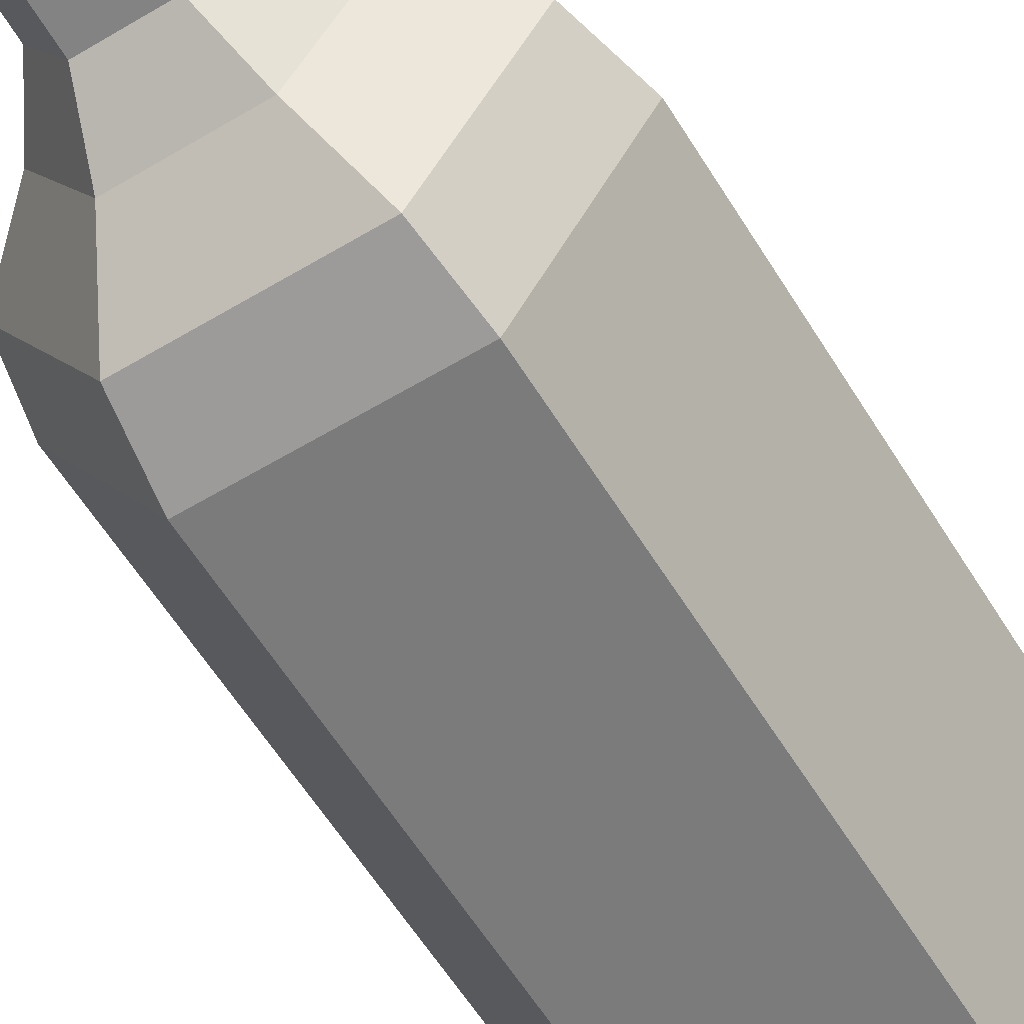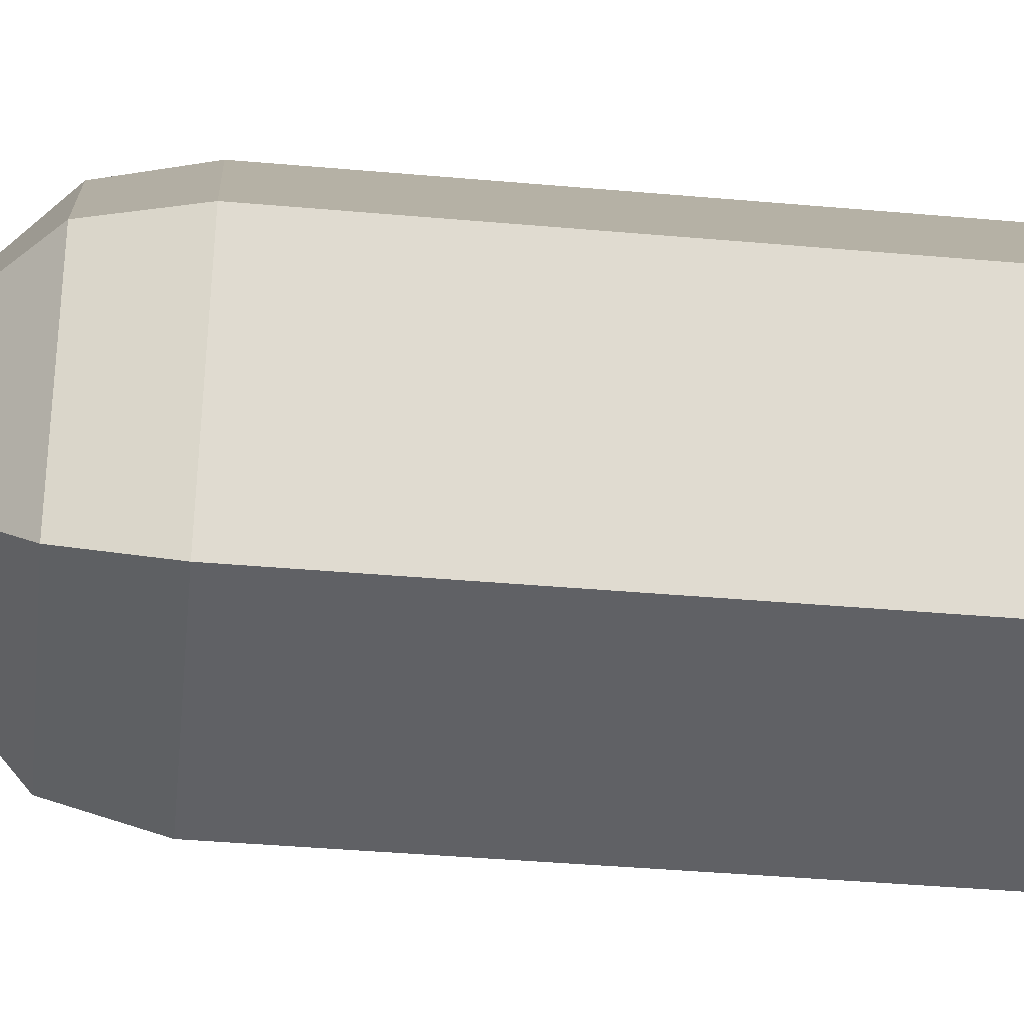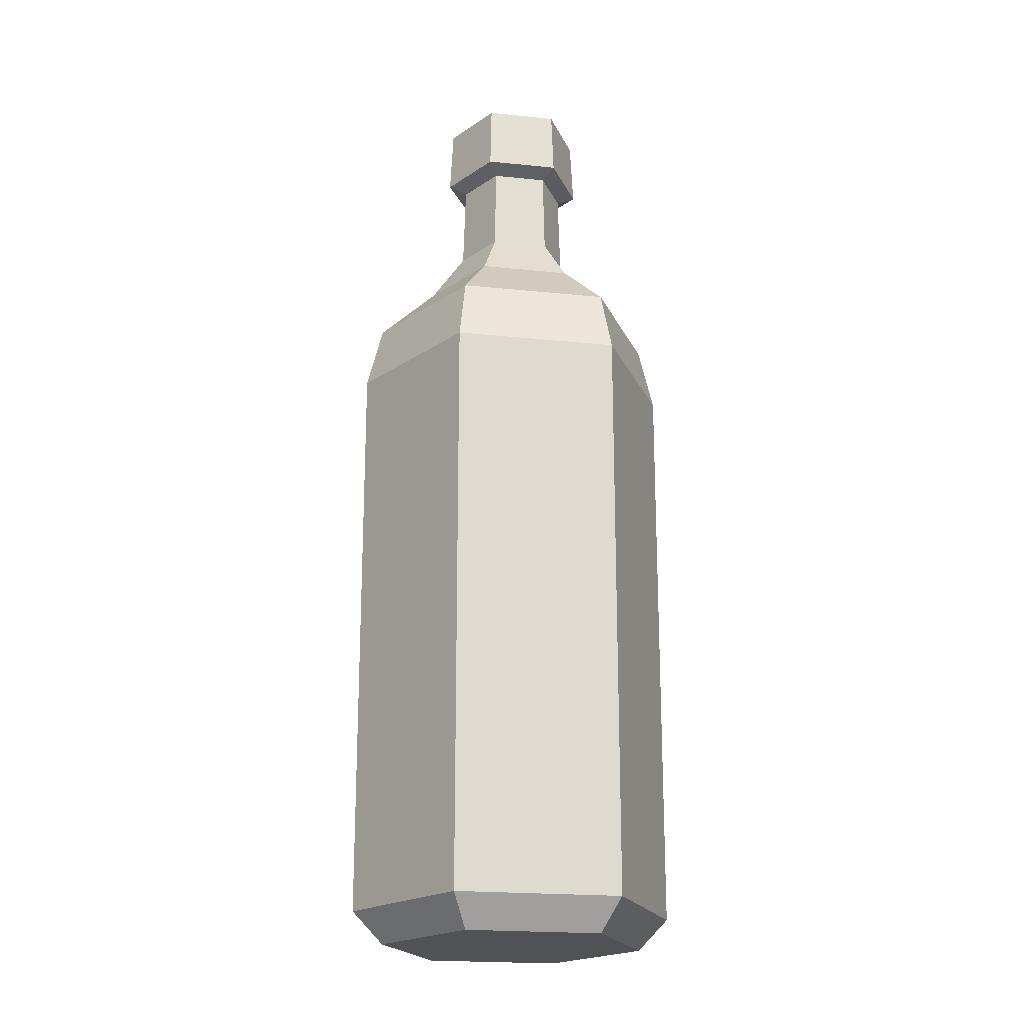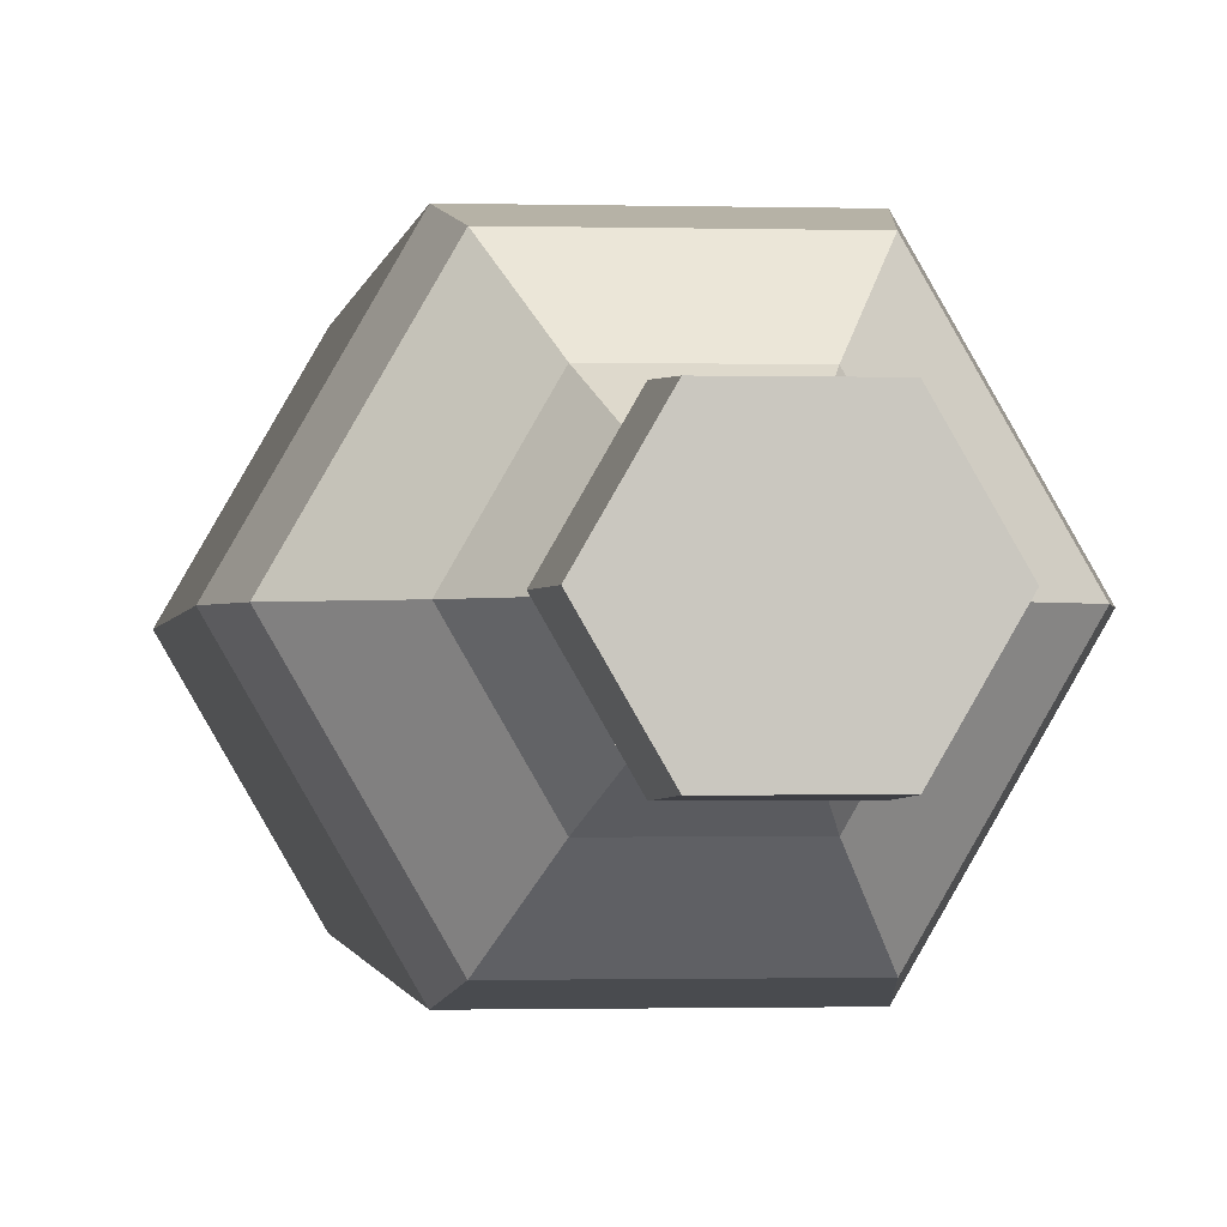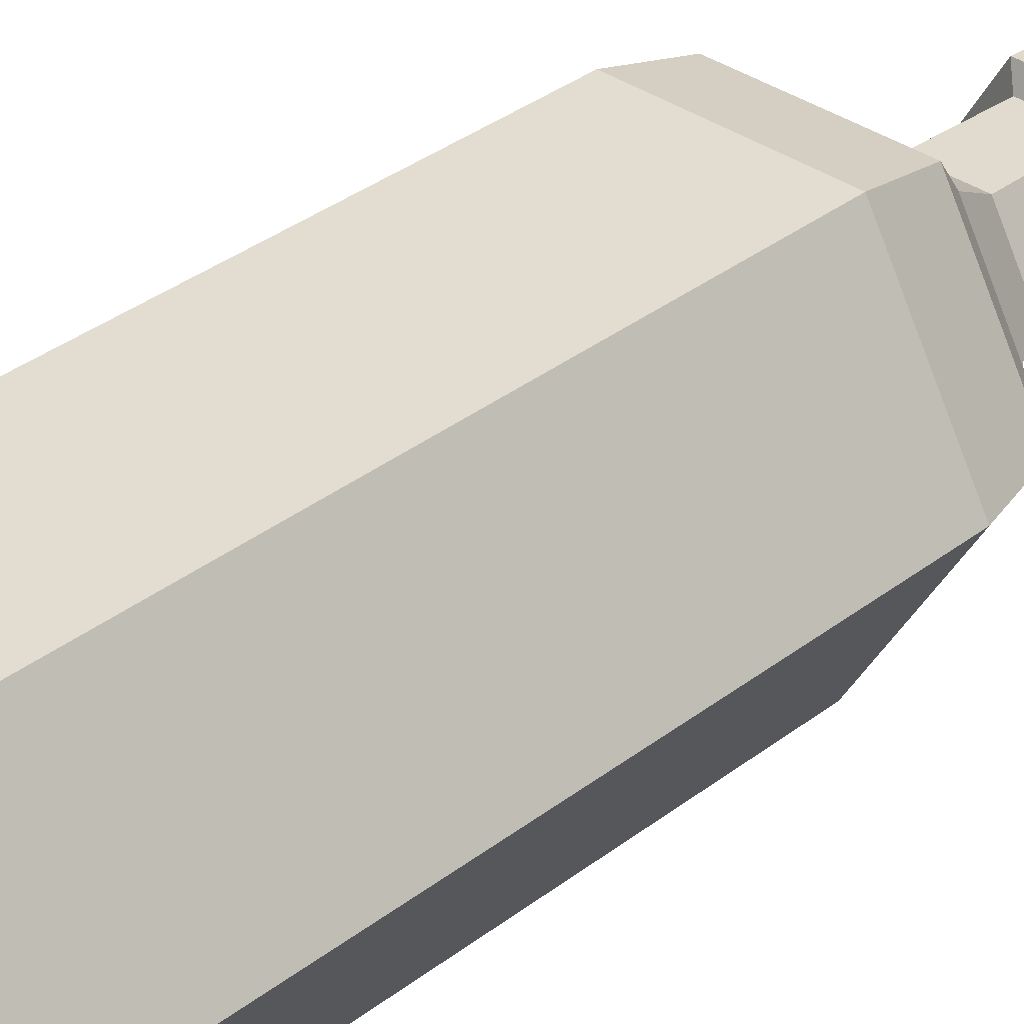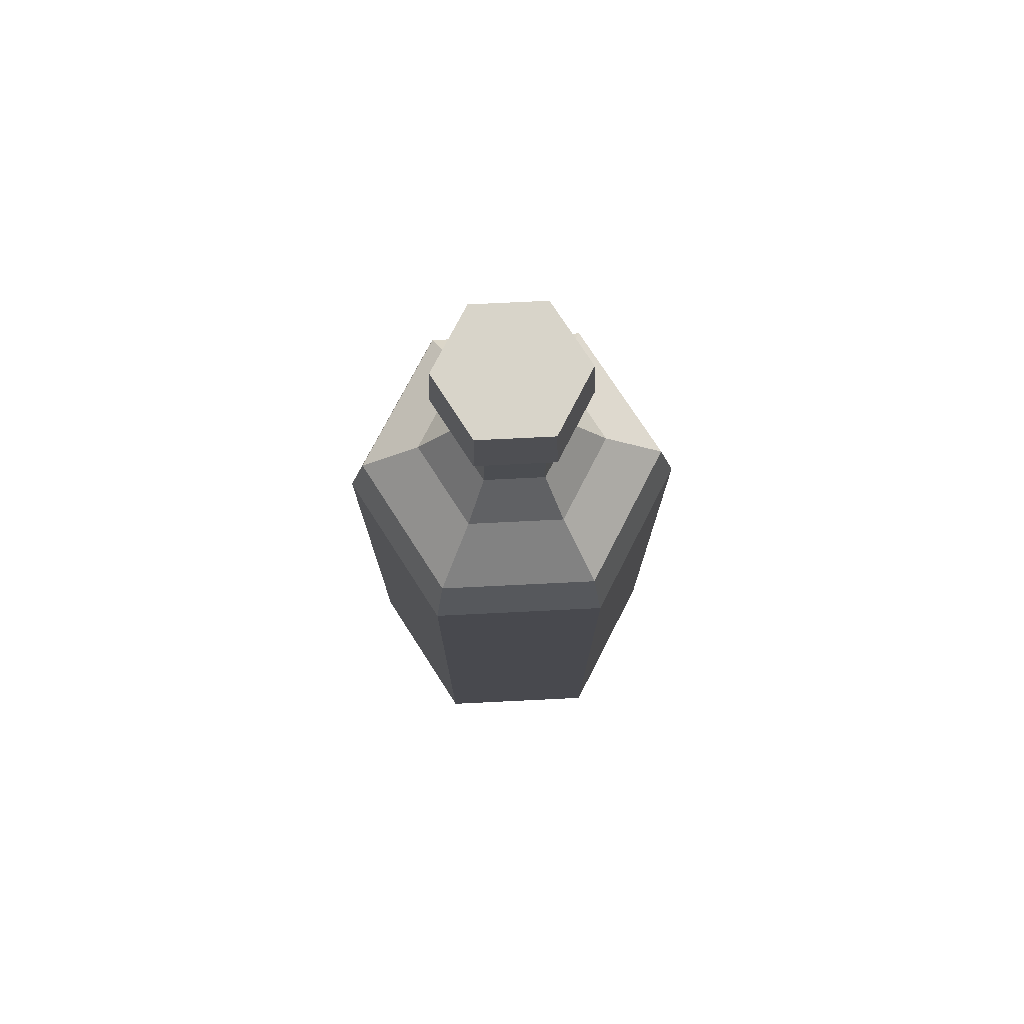
<metadata>
{"format":"obj","ext":"obj","renderer":"f3d","projection":"perspective","resolution":1024,"background":"white","views":[{"elev":-60.0,"azim":-148.4,"up":"+Z"},{"elev":-49.3,"azim":-95.3,"up":"+Z"},{"elev":-21.1,"azim":169.6,"up":"+Y"},{"elev":-1.0,"azim":173.3,"up":"+Z"},{"elev":34.4,"azim":43.9,"up":"+Z"},{"elev":75.1,"azim":117.2,"up":"+Y"}]}
</metadata>
<code>
v 3.212 0 -5.563
v -3.212 0 -5.563
v -6.424 0 0
v -3.212 0 5.563
v 3.212 0 5.563
v 6.424 0 0
v 0 0 0
v -3.621 33.06 6.272
v 3.621 33.06 6.272
v 7.242 33.06 1e-06
v 3.621 33.06 -6.272
v -3.621 33.06 -6.272
v -7.242 33.06 1e-06
v -3.954 1.55 6.849
v 3.954 1.55 6.849
v 7.909 1.55 0
v 3.954 1.55 -6.849
v -3.954 1.55 -6.849
v -7.909 1.55 0
v -1.342 42.31 -2.325
v 1.342 42.31 -2.325
v 2.685 42.31 3e-06
v 1.342 42.31 2.325
v -1.342 42.31 2.325
v -2.685 42.31 3e-06
v 1.403 38.02 -2.43
v 2.216 35.65 -3.838
v -1.403 38.02 -2.43
v -2.216 35.65 -3.838
v -2.806 38.02 3e-06
v -4.431 35.65 1e-06
v -1.403 38.02 2.43
v -2.216 35.65 3.838
v 1.403 38.02 2.43
v 2.216 35.65 3.838
v 2.806 38.02 3e-06
v 4.431 35.65 1e-06
v 8.012 29.95 -0
v 4.006 29.95 -6.939
v -4.006 29.95 -6.939
v -8.012 29.95 -0
v -4.006 29.95 6.939
v 4.006 29.95 6.939
v -1.805 42.69 -3.127
v 1.805 42.69 -3.127
v -3.611 42.69 3e-06
v -1.805 42.69 3.127
v 1.805 42.69 3.127
v 3.611 42.69 3e-06
v -1.724 45.98 -2.986
v 1.724 45.98 -2.986
v -3.448 45.98 3e-06
v -1.724 45.98 2.986
v 1.724 45.98 2.986
v 3.448 45.98 3e-06
v 1.6e-05 45.98 3e-06
f 2 1 7
f 3 2 7
f 4 3 7
f 5 4 7
f 6 5 7
f 1 6 7
f 39 40 12 11
f 4 5 15 14
f 5 6 16 15
f 6 1 17 16
f 1 2 18 17
f 2 3 19 18
f 3 4 14 19
f 42 43 9 8
f 43 38 10 9
f 10 38 39 11
f 40 41 13 12
f 13 41 42 8
f 26 27 29 28
f 27 26 36 37
f 28 29 31 30
f 30 31 33 32
f 32 33 35 34
f 34 35 37 36
f 28 20 21 26
f 25 20 28 30
f 24 25 30 32
f 23 24 32 34
f 22 23 34 36
f 21 22 36 26
f 8 9 35 33
f 9 10 37 35
f 10 11 27 37
f 11 12 29 27
f 12 13 31 29
f 13 8 33 31
f 39 38 16 17
f 17 18 40 39
f 19 41 40 18
f 42 41 19 14
f 14 15 43 42
f 16 38 43 15
f 21 20 44 45
f 20 25 46 44
f 25 24 47 46
f 24 23 48 47
f 23 22 49 48
f 22 21 45 49
f 45 44 50 51
f 44 46 52 50
f 46 47 53 52
f 47 48 54 53
f 48 49 55 54
f 49 45 51 55
f 51 50 56
f 50 52 56
f 52 53 56
f 53 54 56
f 54 55 56
f 55 51 56

</code>
